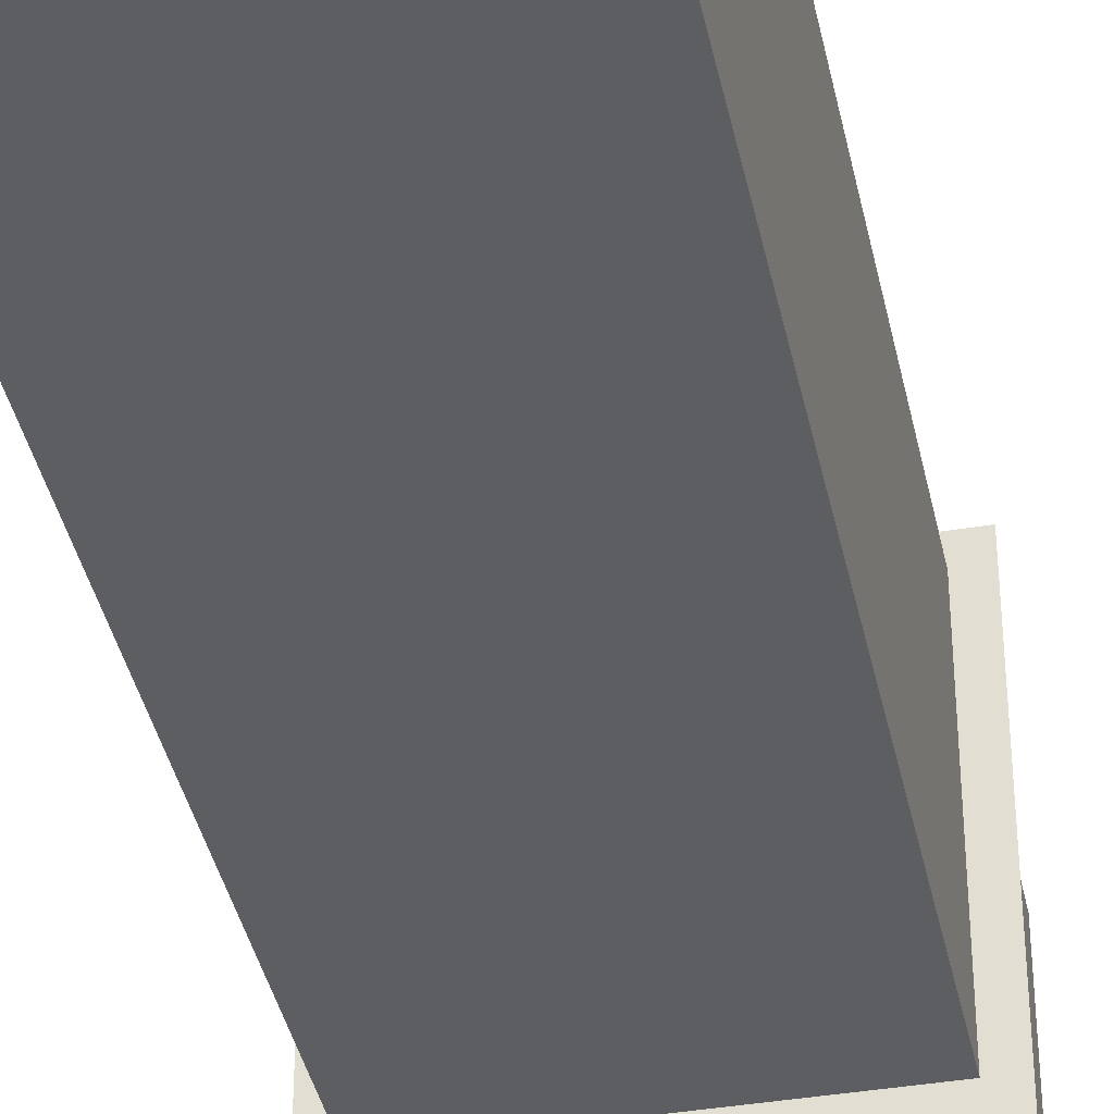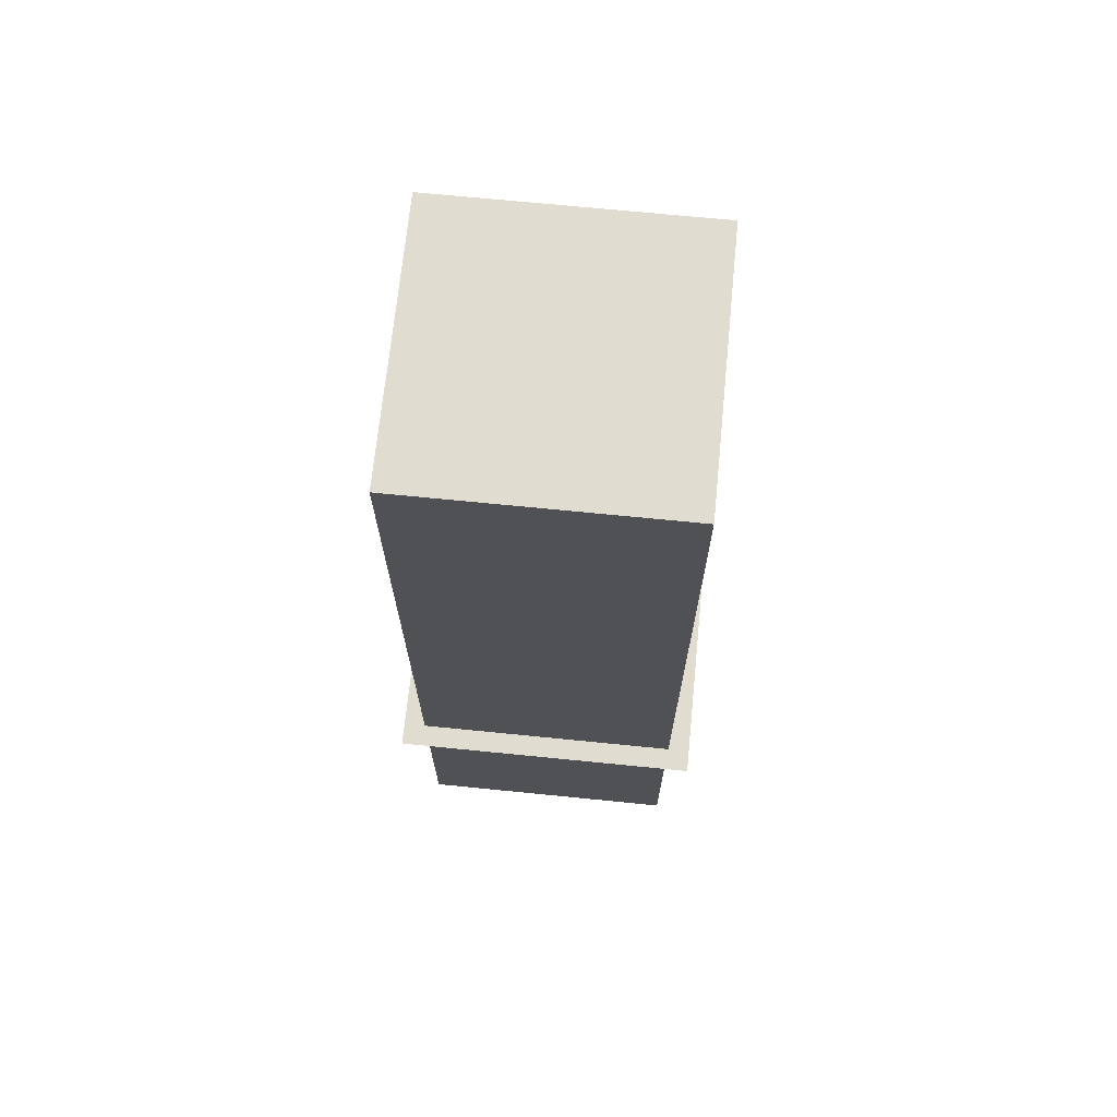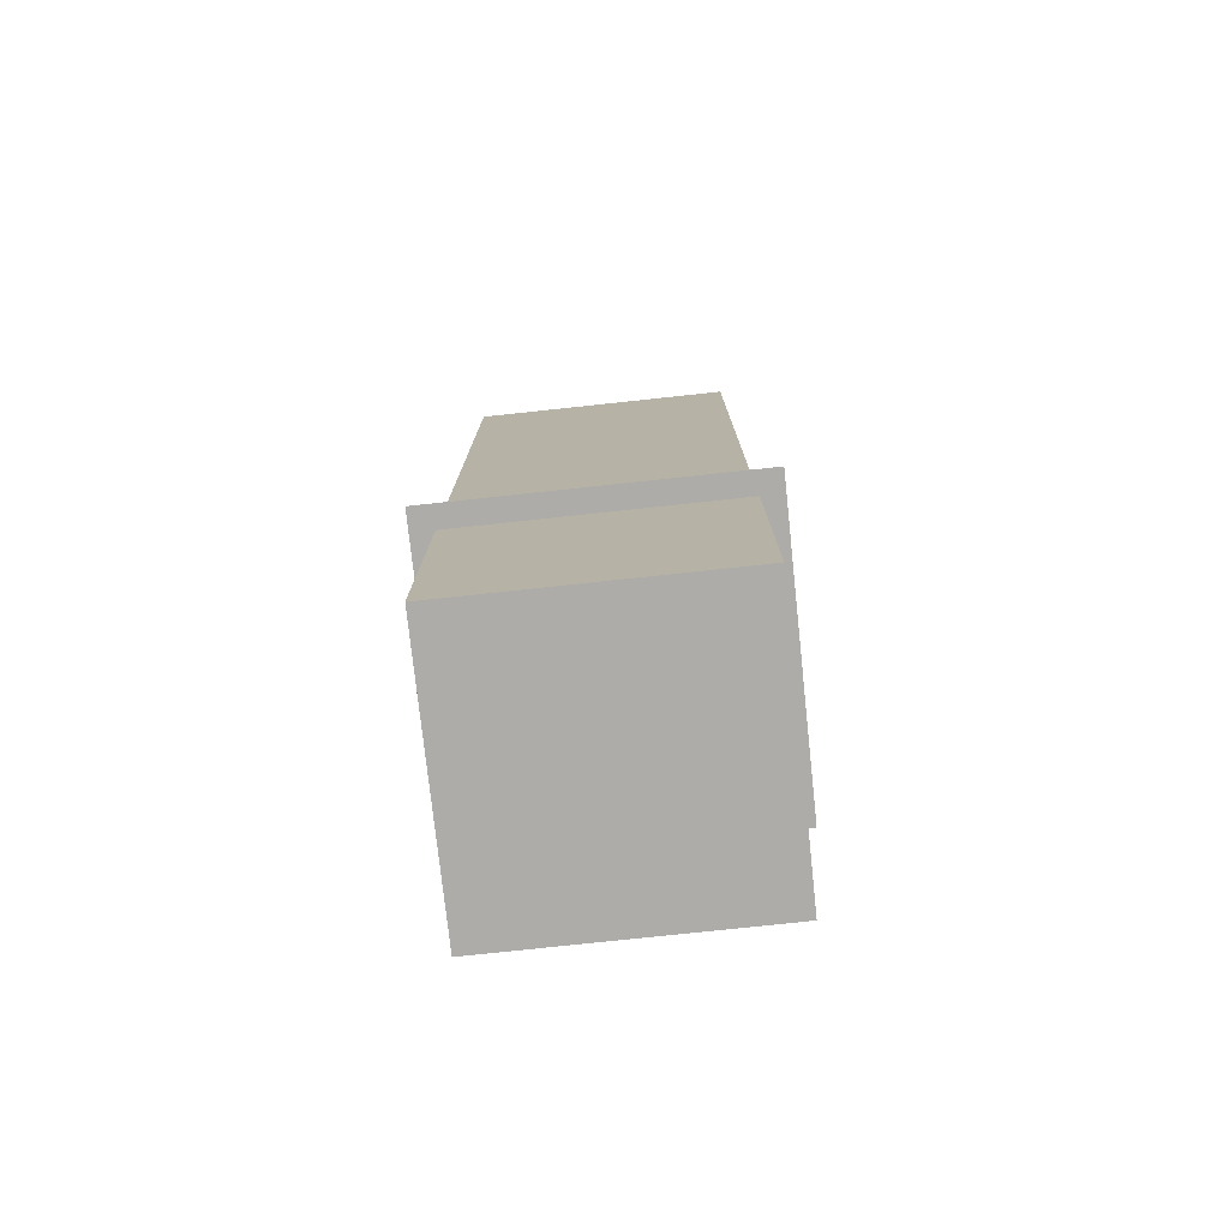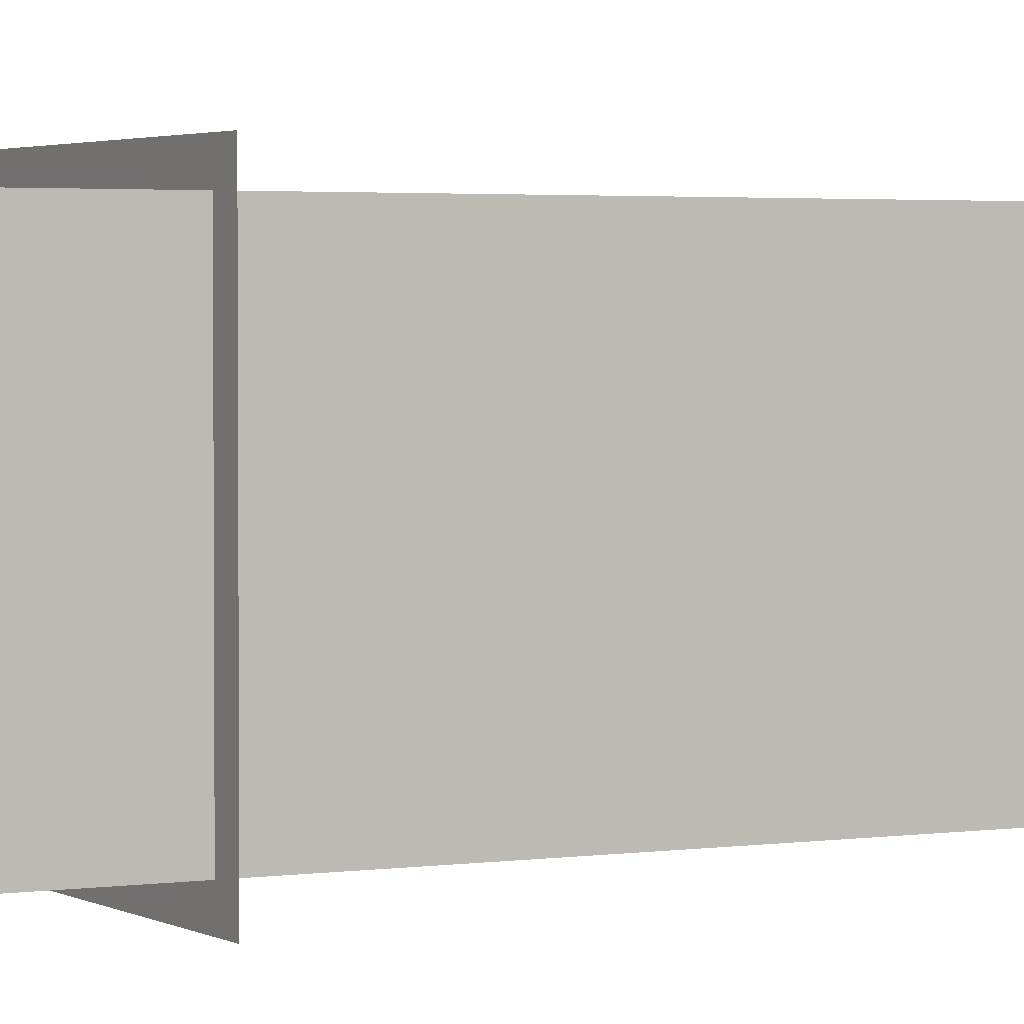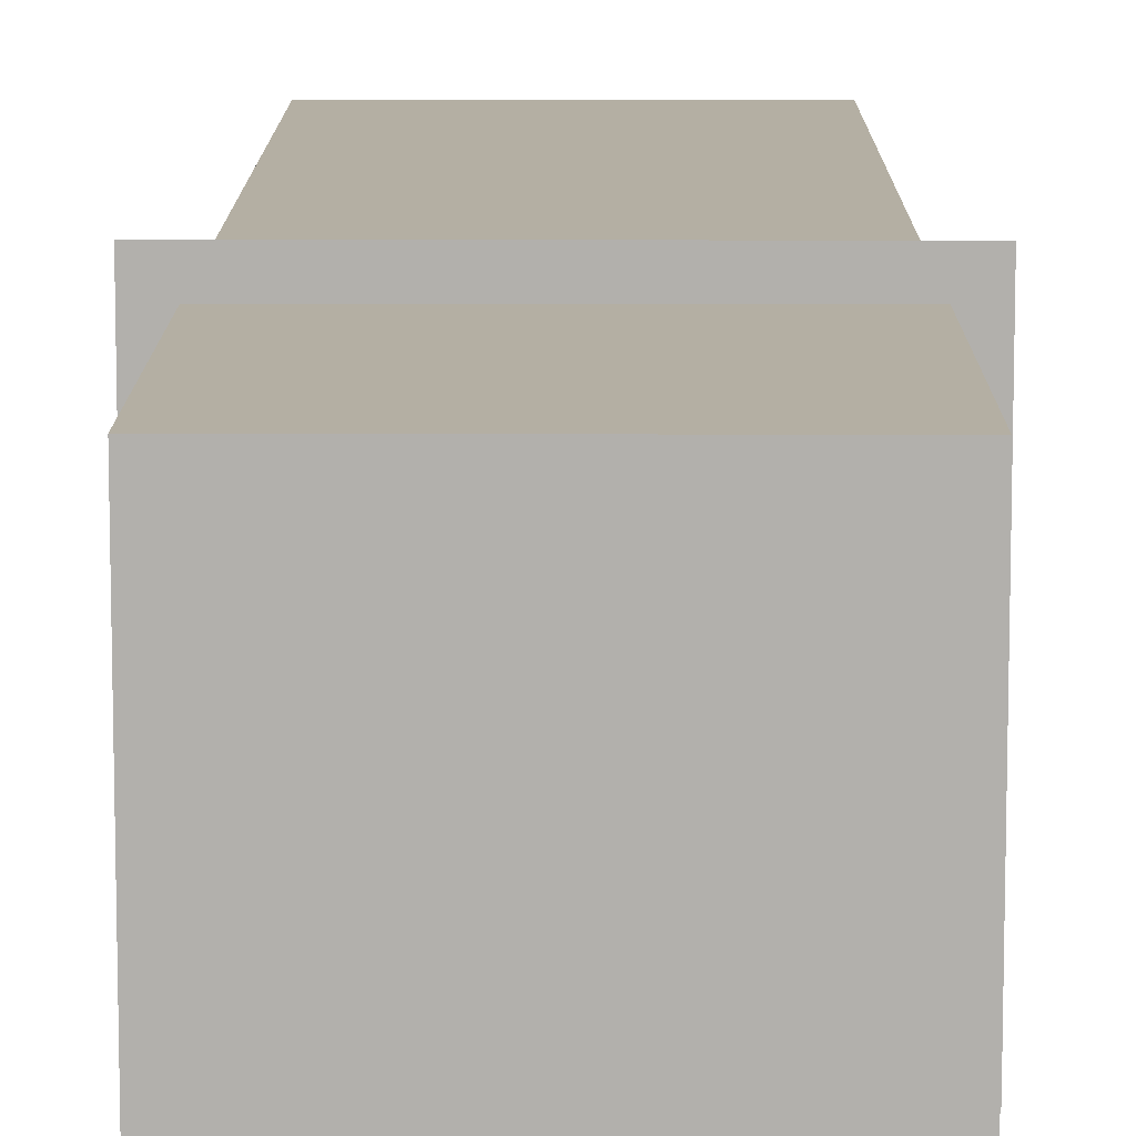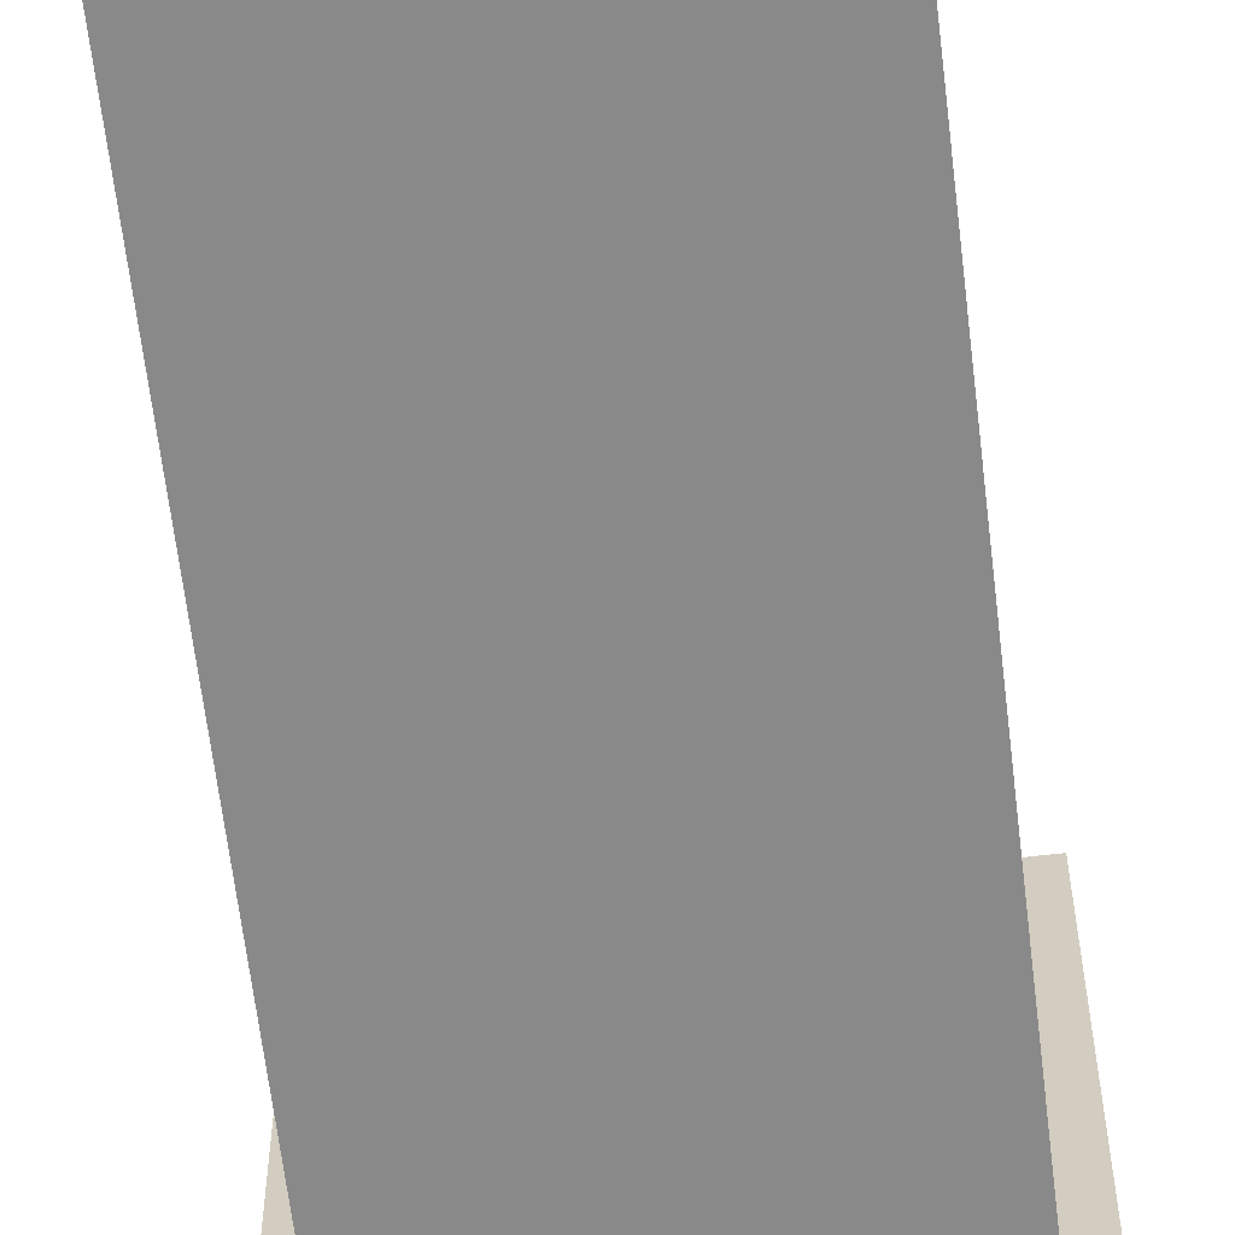
<metadata>
{"format":"obj","ext":"obj","renderer":"f3d","projection":"perspective","resolution":1024,"background":"white","views":[{"elev":-39.3,"azim":11.8,"up":"+Y"},{"elev":69.7,"azim":5.7,"up":"+Z"},{"elev":-76.9,"azim":6.1,"up":"+Z"},{"elev":2.5,"azim":-118.5,"up":"+Y"},{"elev":11.2,"azim":-179.7,"up":"+Y"},{"elev":-63.2,"azim":6.8,"up":"+Y"}]}
</metadata>
<code>
o rightWall.001
v -1.177 -0.1695 0.9453
v 1.158 -0.1695 0.9453
v 1.158 2.165 0.9453
v -1.177 2.165 0.9453
v -0.2886 0.7187 0.9453
v -0.2886 1.277 0.9453
v 0.2697 1.277 0.9453
v 0.2697 0.7187 0.9453
v -1.009 -0.002115 -1.055
v -1.009 -0.002115 0.9453
v 0.9906 -0.002115 0.9453
v 0.9906 -0.002115 -1.055
v -1.009 -0.002117 5.997
v 0.9906 -0.002117 5.997
v 0.9906 1.998 -1.055
v 0.9906 1.998 0.9453
v -1.009 1.998 0.9453
v -1.009 1.998 -1.055
v 0.9906 1.998 5.997
v -1.009 1.998 5.997
f 12 11 16 15
f 11 14 19 16
f 9 10 11 12
f 10 13 14 11
f 5 6 4 1
f 7 8 2 3
f 8 5 1 2
f 6 7 3 4
f 10 9 18 17
f 17 20 13 10
f 9 12 15 18
f 14 13 20 19
f 15 16 17 18
f 16 19 20 17
o Light_rightWall.001
v -0.24 1.98 0.16
v -0.24 1.98 -0.22
v 0.23 1.98 -0.22
v 0.23 1.98 0.16
f 21 22 23 24

</code>
